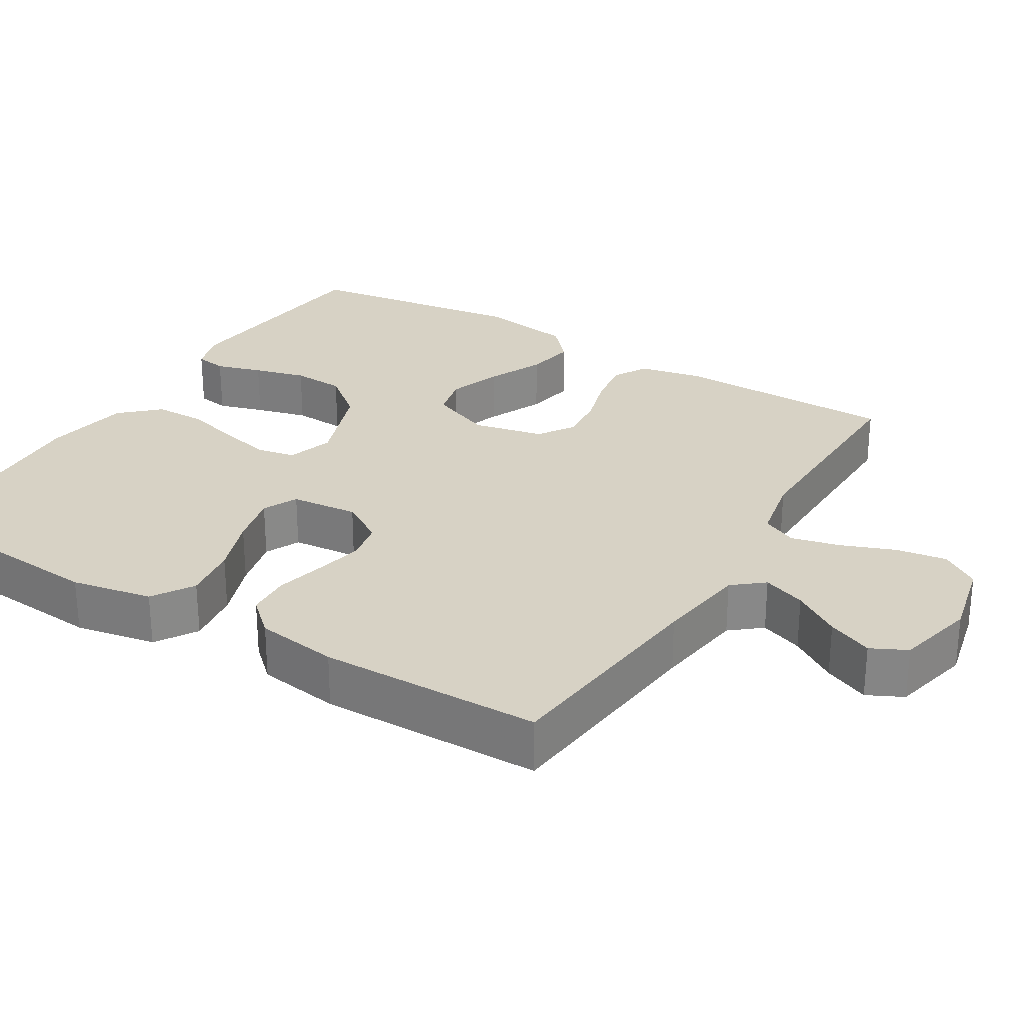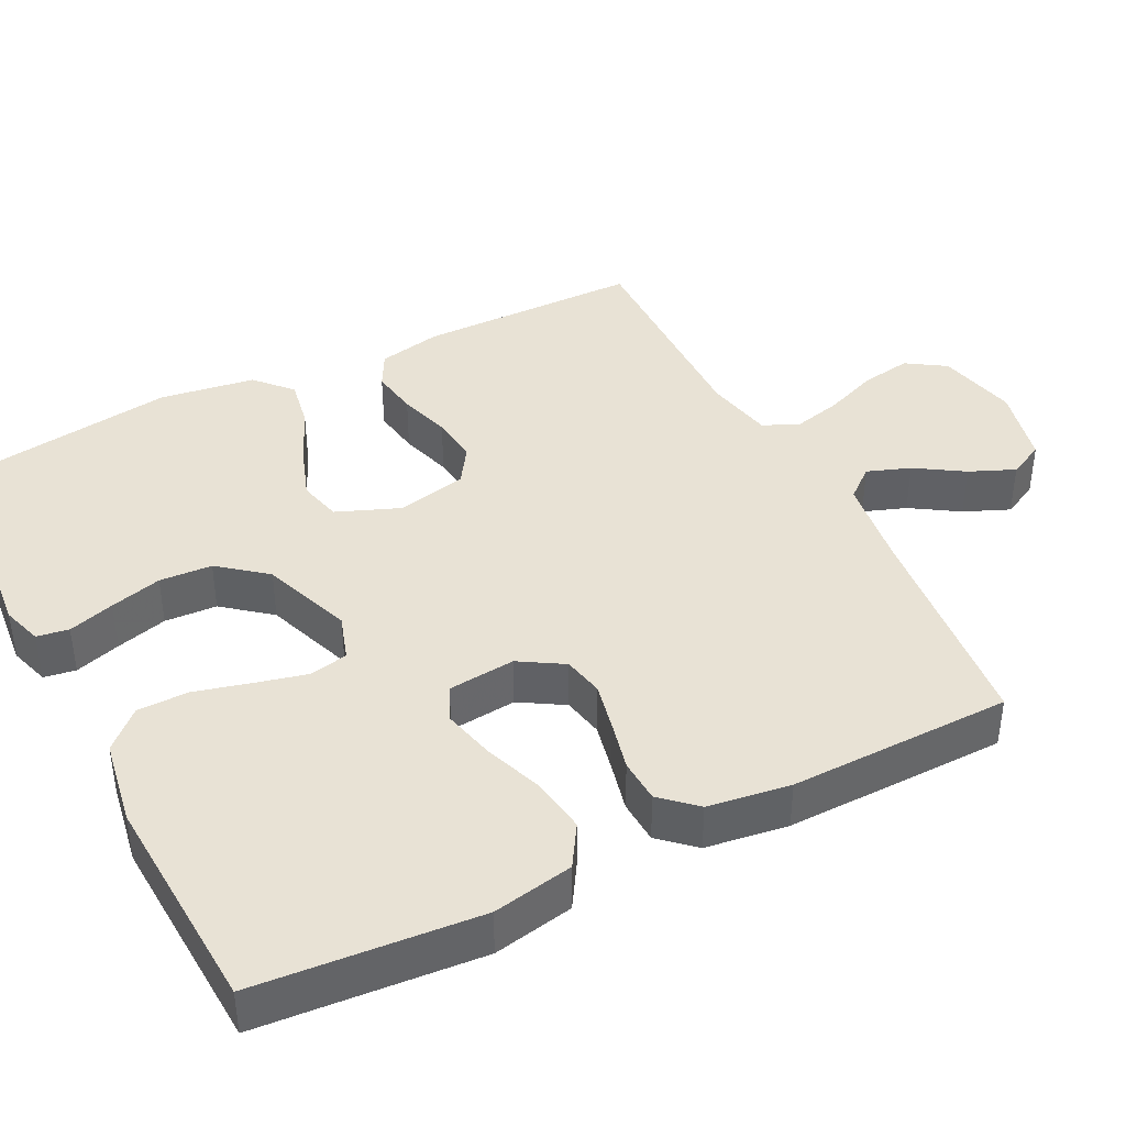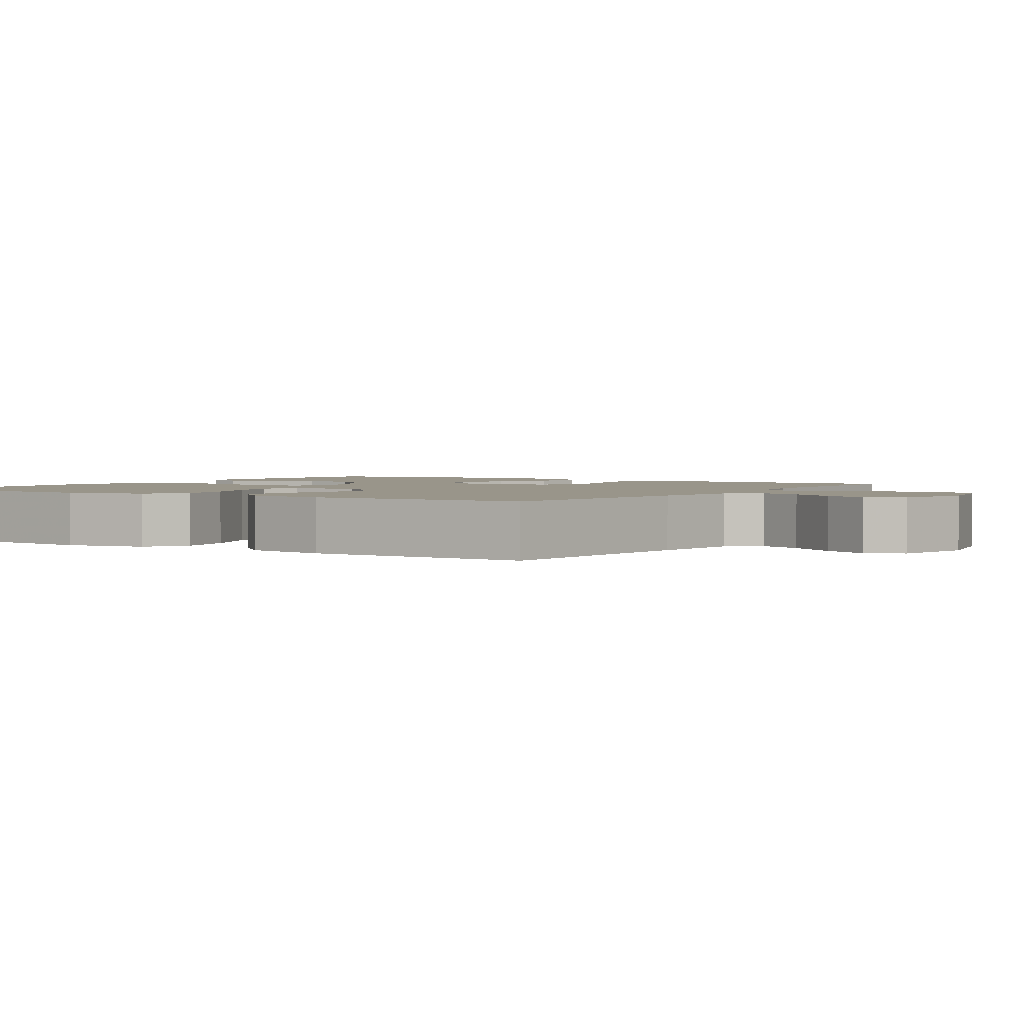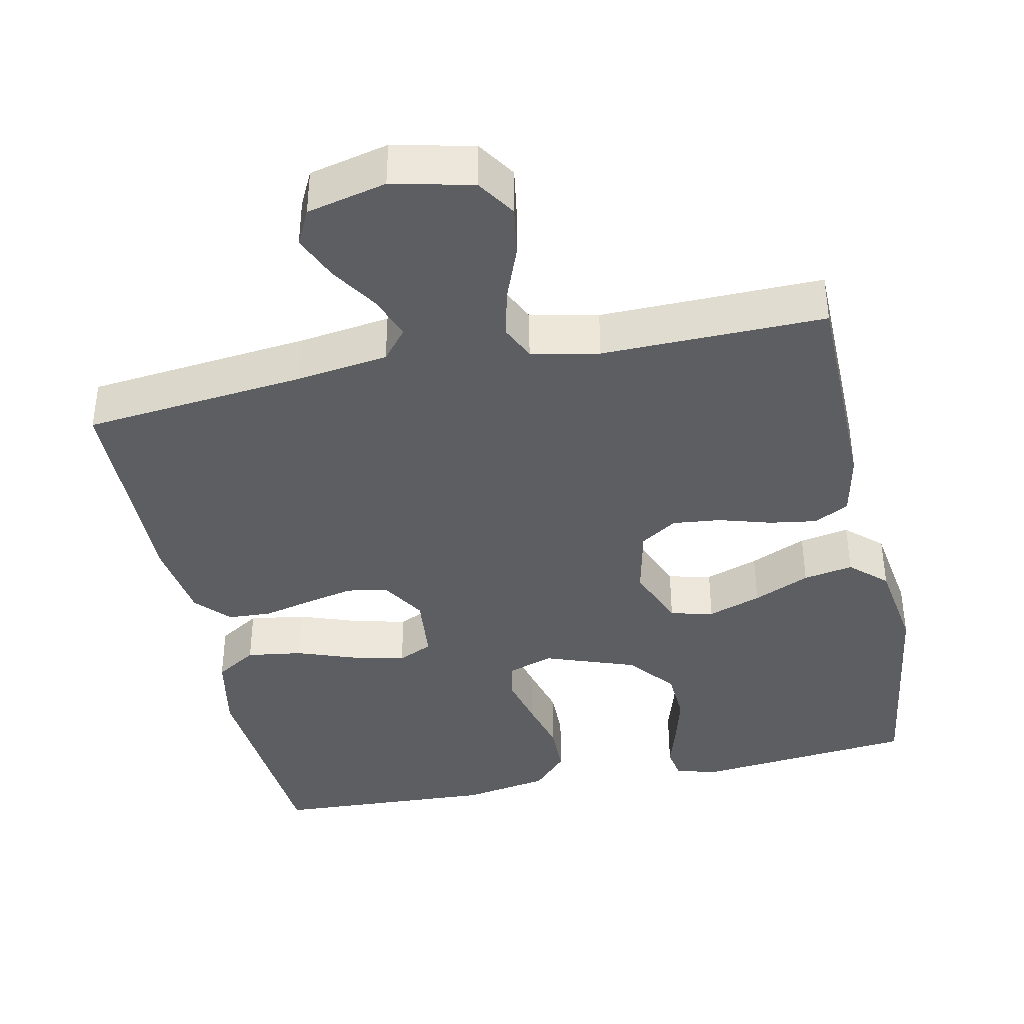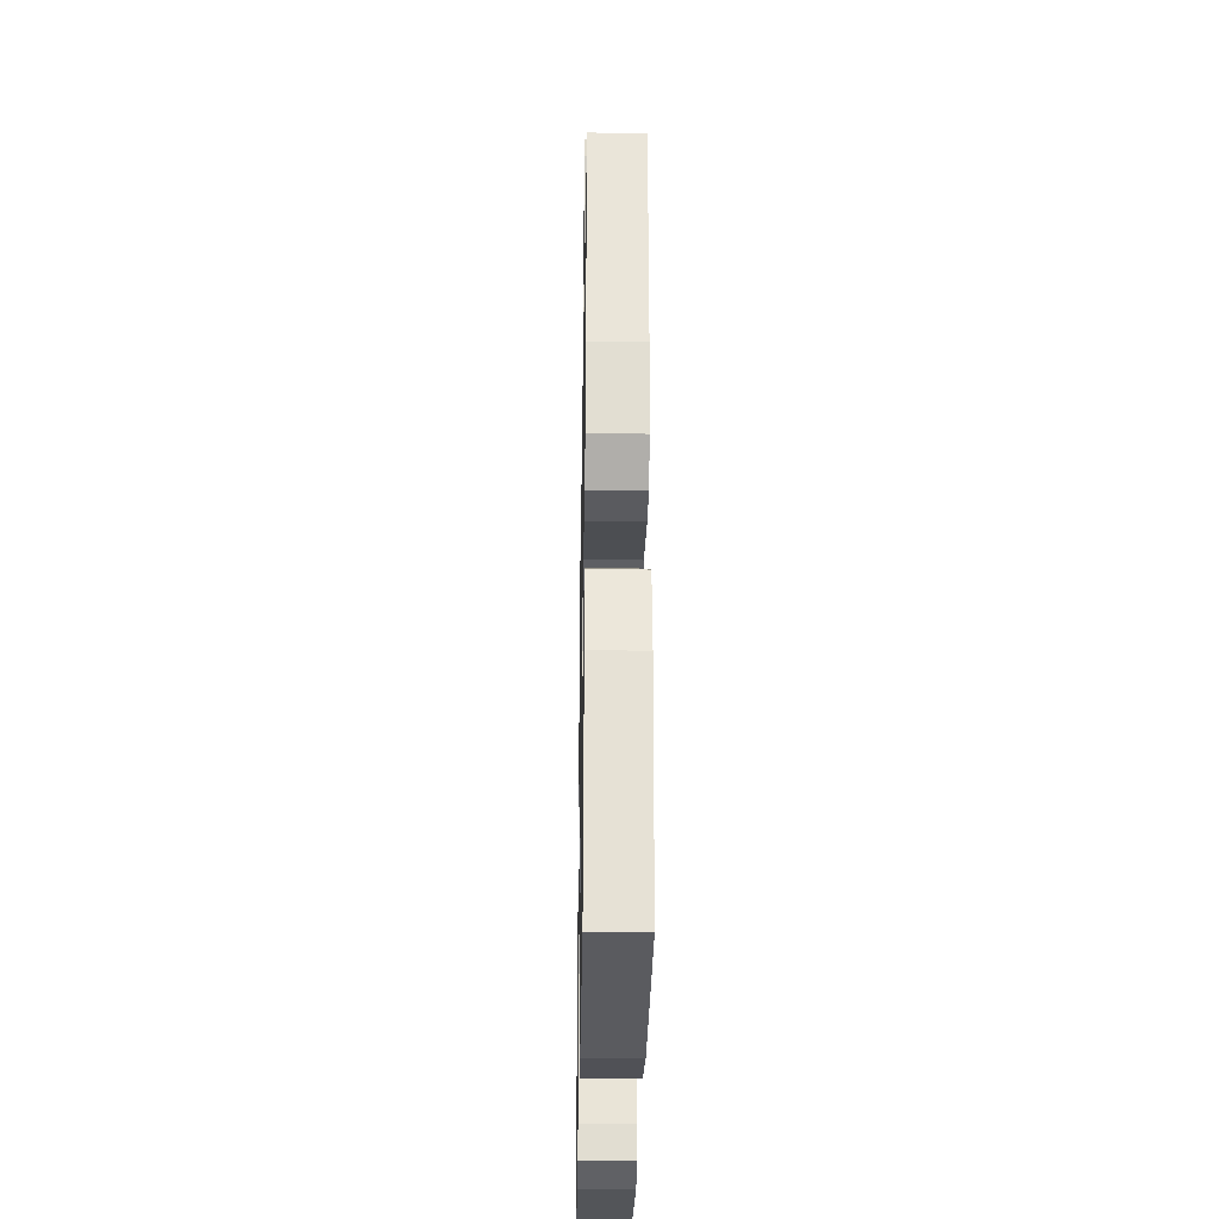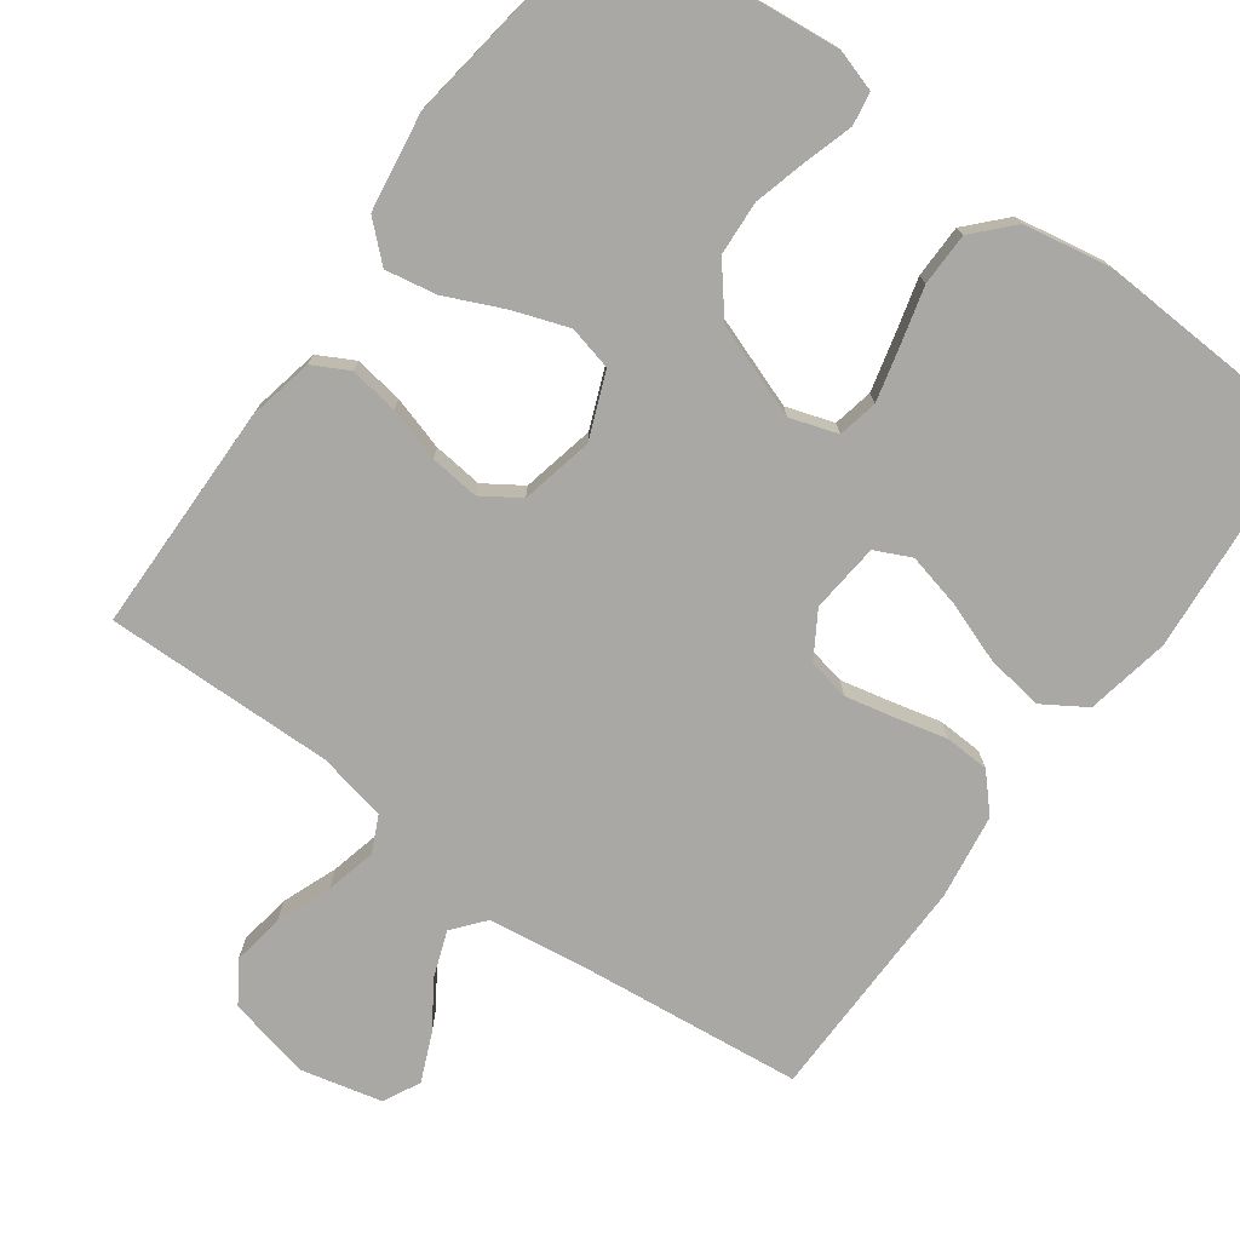
<metadata>
{"format":"obj","ext":"obj","renderer":"f3d","projection":"perspective","resolution":1024,"background":"white","views":[{"elev":27.6,"azim":-58.6,"up":"+Y"},{"elev":40.7,"azim":-116.9,"up":"+Y"},{"elev":2.1,"azim":-57.0,"up":"+Y"},{"elev":-39.3,"azim":12.0,"up":"+Y"},{"elev":-30.1,"azim":-91.0,"up":"+Z"},{"elev":-75.2,"azim":144.2,"up":"+Y"}]}
</metadata>
<code>
v -0.5 0.07 -0.5
v -0.524 0.07 -0.2
v -0.503 0.07 -0.091
v -0.447 0.07 -0.056
v -0.372 0.07 -0.067
v -0.292 0.07 -0.096
v -0.221 0.07 -0.113
v -0.174 0.07 -0.091
v -0.165 0.07 0
v -0.201 0.07 0.059
v -0.256 0.07 0.07
v -0.321 0.07 0.056
v -0.388 0.07 0.04
v -0.447 0.07 0.043
v -0.489 0.07 0.089
v -0.505 0.07 0.2
v -0.5 0.07 0.5
v -0.2 0.07 0.531
v -0.077 0.07 0.548
v -0.043 0.07 0.589
v -0.064 0.07 0.647
v -0.105 0.07 0.711
v -0.131 0.07 0.772
v -0.107 0.07 0.82
v 0 0.07 0.845
v 0.108 0.07 0.82
v 0.142 0.07 0.768
v 0.131 0.07 0.7
v 0.103 0.07 0.628
v 0.087 0.07 0.562
v 0.109 0.07 0.515
v 0.2 0.07 0.496
v 0.5 0.07 0.5
v 0.503 0.07 0.2
v 0.485 0.07 0.114
v 0.438 0.07 0.089
v 0.374 0.07 0.099
v 0.304 0.07 0.12
v 0.239 0.07 0.127
v 0.19 0.07 0.095
v 0.169 0.07 0
v 0.203 0.07 -0.085
v 0.261 0.07 -0.099
v 0.333 0.07 -0.074
v 0.409 0.07 -0.04
v 0.476 0.07 -0.028
v 0.524 0.07 -0.072
v 0.543 0.07 -0.2
v 0.5 0.07 -0.5
v 0.2 0.07 -0.53
v 0.146 0.07 -0.513
v 0.139 0.07 -0.47
v 0.158 0.07 -0.408
v 0.177 0.07 -0.338
v 0.173 0.07 -0.267
v 0.122 0.07 -0.204
v 0 0.07 -0.16
v -0.062 0.07 -0.18
v -0.073 0.07 -0.232
v -0.056 0.07 -0.301
v -0.036 0.07 -0.377
v -0.037 0.07 -0.446
v -0.084 0.07 -0.496
v -0.2 0.07 -0.516
v -0.5 0 -0.5
v -0.524 0 -0.2
v -0.503 0 -0.091
v -0.447 0 -0.056
v -0.372 0 -0.067
v -0.292 0 -0.096
v -0.221 0 -0.113
v -0.174 0 -0.091
v -0.165 0 0
v -0.201 0 0.059
v -0.256 0 0.07
v -0.321 0 0.056
v -0.388 0 0.04
v -0.447 0 0.043
v -0.489 0 0.089
v -0.505 0 0.2
v -0.5 0 0.5
v -0.2 0 0.531
v -0.077 0 0.548
v -0.043 0 0.589
v -0.064 0 0.647
v -0.105 0 0.711
v -0.131 0 0.772
v -0.107 0 0.82
v 0 0 0.845
v 0.108 0 0.82
v 0.142 0 0.768
v 0.131 0 0.7
v 0.103 0 0.628
v 0.087 0 0.562
v 0.109 0 0.515
v 0.2 0 0.496
v 0.5 0 0.5
v 0.503 0 0.2
v 0.485 0 0.114
v 0.438 0 0.089
v 0.374 0 0.099
v 0.304 0 0.12
v 0.239 0 0.127
v 0.19 0 0.095
v 0.169 0 0
v 0.203 0 -0.085
v 0.261 0 -0.099
v 0.333 0 -0.074
v 0.409 0 -0.04
v 0.476 0 -0.028
v 0.524 0 -0.072
v 0.543 0 -0.2
v 0.5 0 -0.5
v 0.2 0 -0.53
v 0.146 0 -0.513
v 0.139 0 -0.47
v 0.158 0 -0.408
v 0.177 0 -0.338
v 0.173 0 -0.267
v 0.122 0 -0.204
v 0 0 -0.16
v -0.062 0 -0.18
v -0.073 0 -0.232
v -0.056 0 -0.301
v -0.036 0 -0.377
v -0.037 0 -0.446
v -0.084 0 -0.496
v -0.2 0 -0.516
f 60 61 62 63
f 59 60 63 64
f 58 59 64 1
f 50 51 52 53
f 50 53 54
f 49 50 54 55
f 44 45 46 47
f 43 44 47 48
f 42 43 48 49
f 35 36 37 38
f 35 38 39
f 32 33 34 35
f 31 32 35 39
f 30 31 39 40
f 26 27 28 29
f 26 29 30
f 25 26 30
f 21 22 23 24
f 20 21 24 25
f 15 16 17 18
f 15 18 19
f 12 13 14 15
f 11 12 15 19
f 10 11 19 20
f 3 4 5 6
f 3 6 7
f 58 1 2 3
f 57 58 3 7
f 42 49 55 56
f 41 42 56 57
f 20 25 30 40
f 9 10 20 40
f 8 9 40 41
f 7 8 41 57
f 127 126 125 124
f 128 127 124 123
f 65 128 123 122
f 117 116 115 114
f 118 117 114
f 119 118 114 113
f 111 110 109 108
f 112 111 108 107
f 113 112 107 106
f 102 101 100 99
f 103 102 99
f 99 98 97 96
f 103 99 96 95
f 104 103 95 94
f 93 92 91 90
f 94 93 90
f 94 90 89
f 88 87 86 85
f 89 88 85 84
f 82 81 80 79
f 83 82 79
f 79 78 77 76
f 83 79 76 75
f 84 83 75 74
f 70 69 68 67
f 71 70 67
f 67 66 65 122
f 71 67 122 121
f 120 119 113 106
f 121 120 106 105
f 104 94 89 84
f 104 84 74 73
f 105 104 73 72
f 121 105 72 71
f 1 65 66 2
f 2 66 67 3
f 3 67 68 4
f 4 68 69 5
f 5 69 70 6
f 6 70 71 7
f 7 71 72 8
f 8 72 73 9
f 9 73 74 10
f 10 74 75 11
f 11 75 76 12
f 12 76 77 13
f 13 77 78 14
f 14 78 79 15
f 15 79 80 16
f 16 80 81 17
f 17 81 82 18
f 18 82 83 19
f 19 83 84 20
f 20 84 85 21
f 21 85 86 22
f 22 86 87 23
f 23 87 88 24
f 24 88 89 25
f 25 89 90 26
f 26 90 91 27
f 27 91 92 28
f 28 92 93 29
f 29 93 94 30
f 30 94 95 31
f 31 95 96 32
f 32 96 97 33
f 33 97 98 34
f 34 98 99 35
f 35 99 100 36
f 36 100 101 37
f 37 101 102 38
f 38 102 103 39
f 39 103 104 40
f 40 104 105 41
f 41 105 106 42
f 42 106 107 43
f 43 107 108 44
f 44 108 109 45
f 45 109 110 46
f 46 110 111 47
f 47 111 112 48
f 48 112 113 49
f 49 113 114 50
f 50 114 115 51
f 51 115 116 52
f 52 116 117 53
f 53 117 118 54
f 54 118 119 55
f 55 119 120 56
f 56 120 121 57
f 57 121 122 58
f 58 122 123 59
f 59 123 124 60
f 60 124 125 61
f 61 125 126 62
f 62 126 127 63
f 63 127 128 64
f 64 128 65 1

</code>
